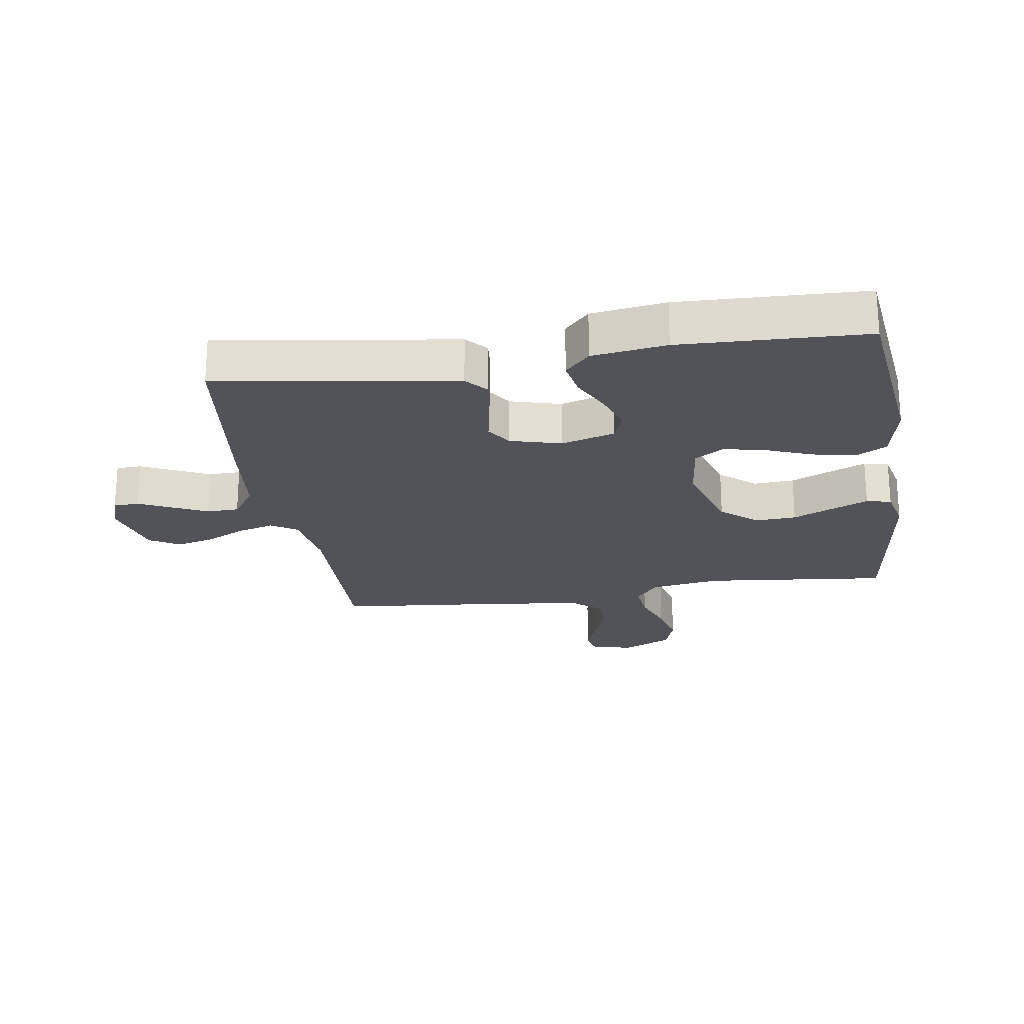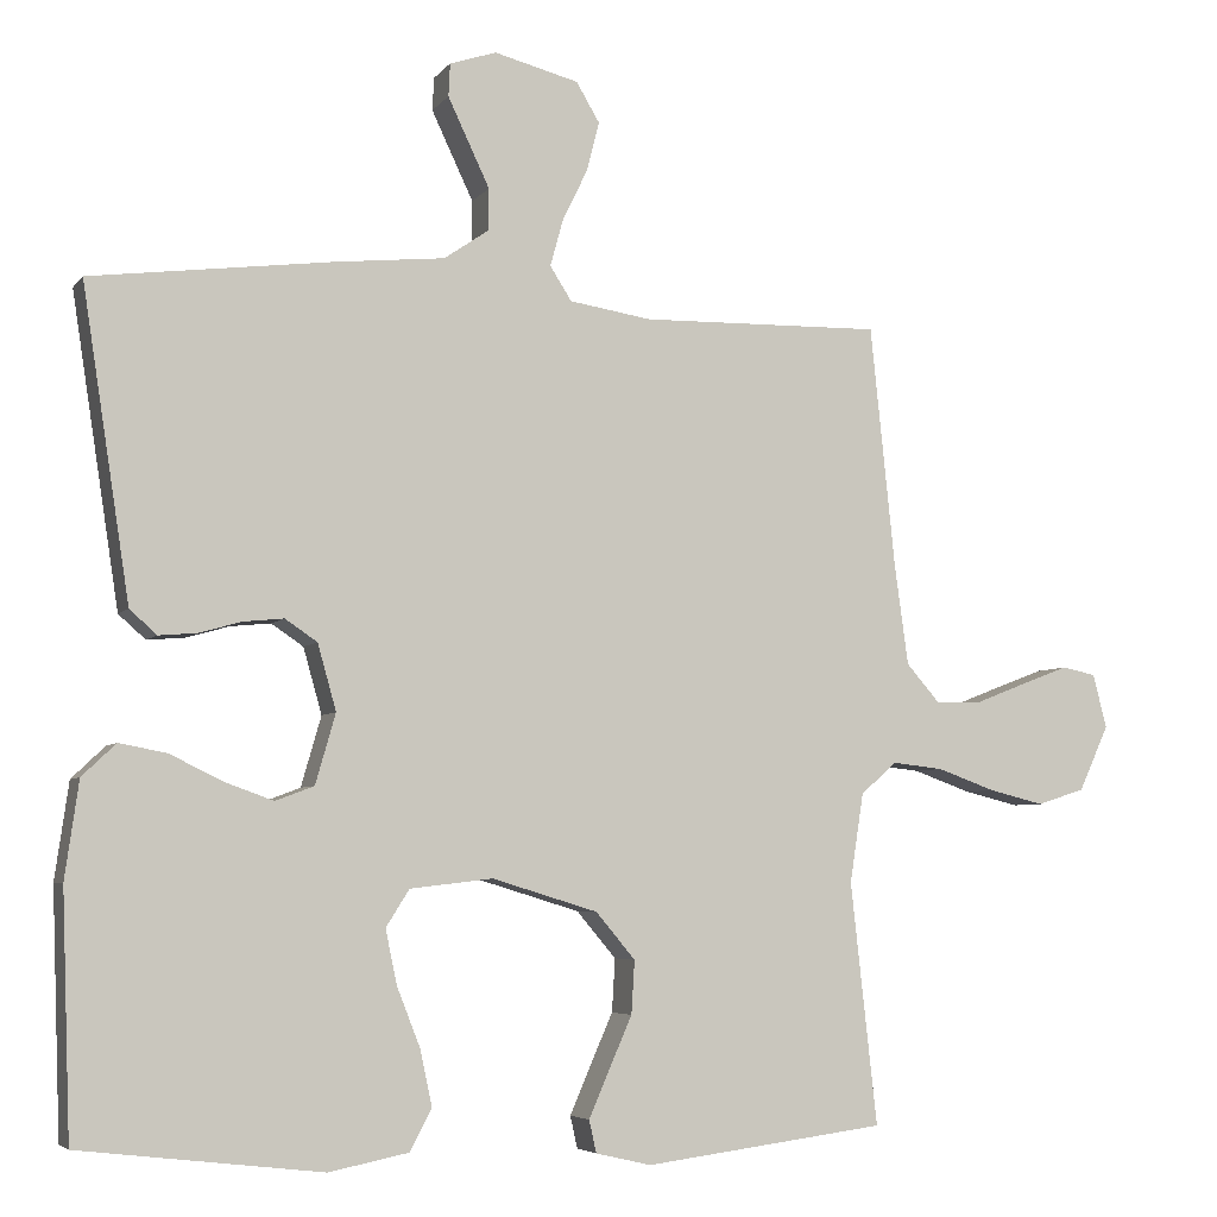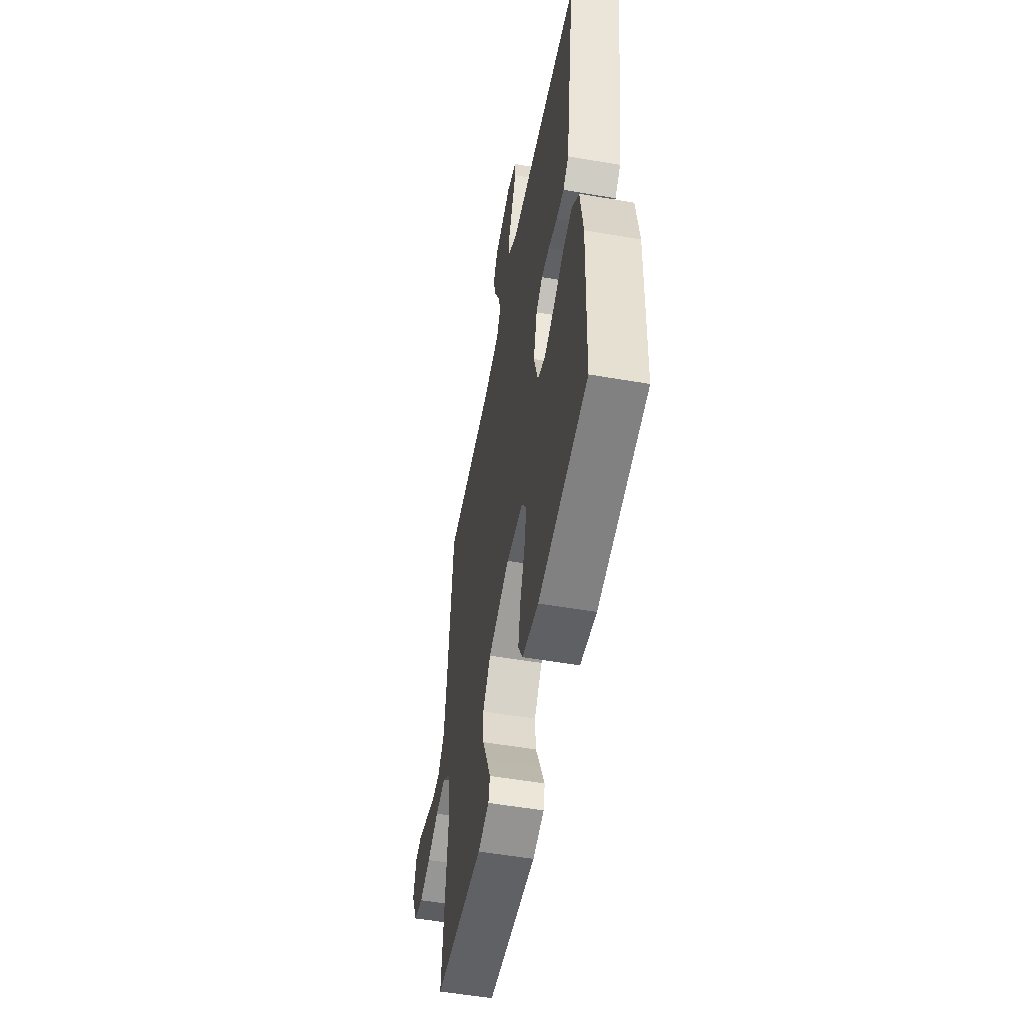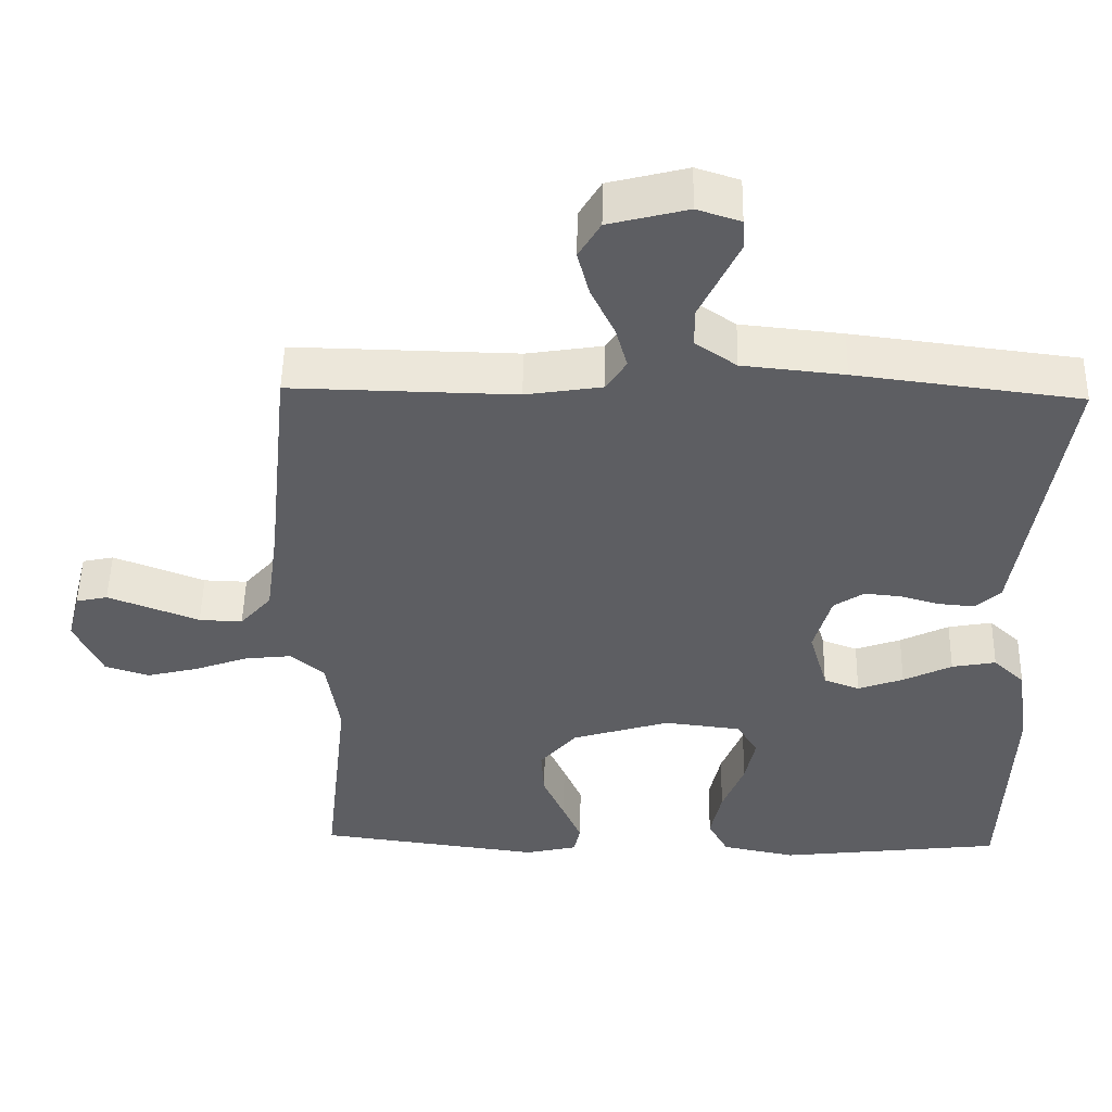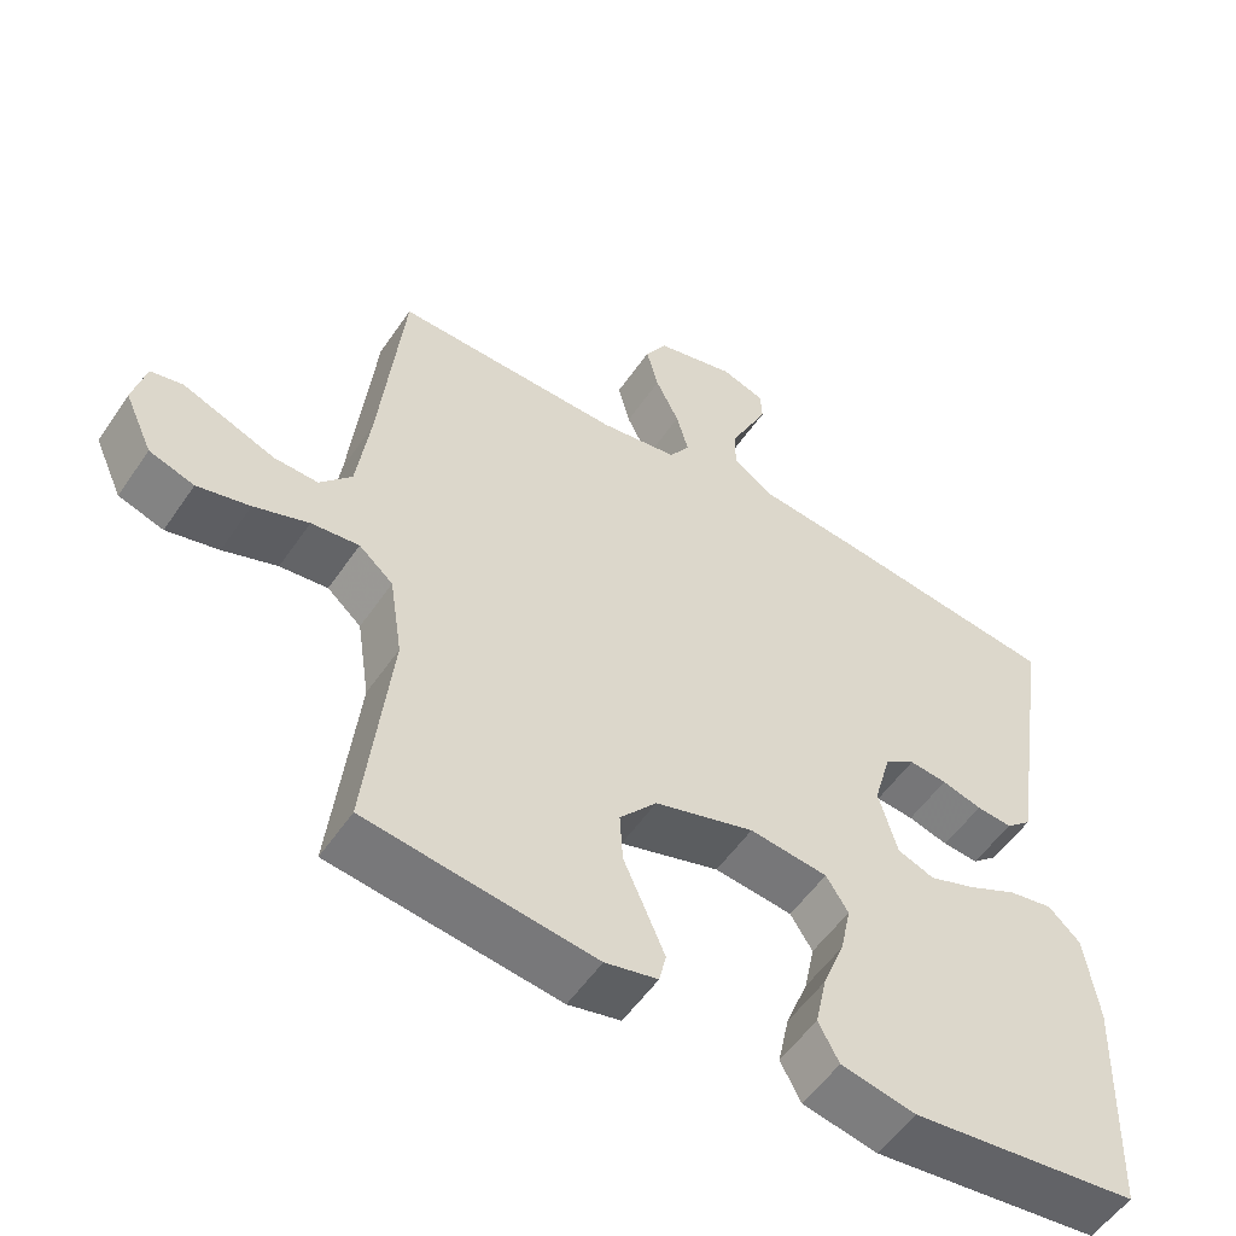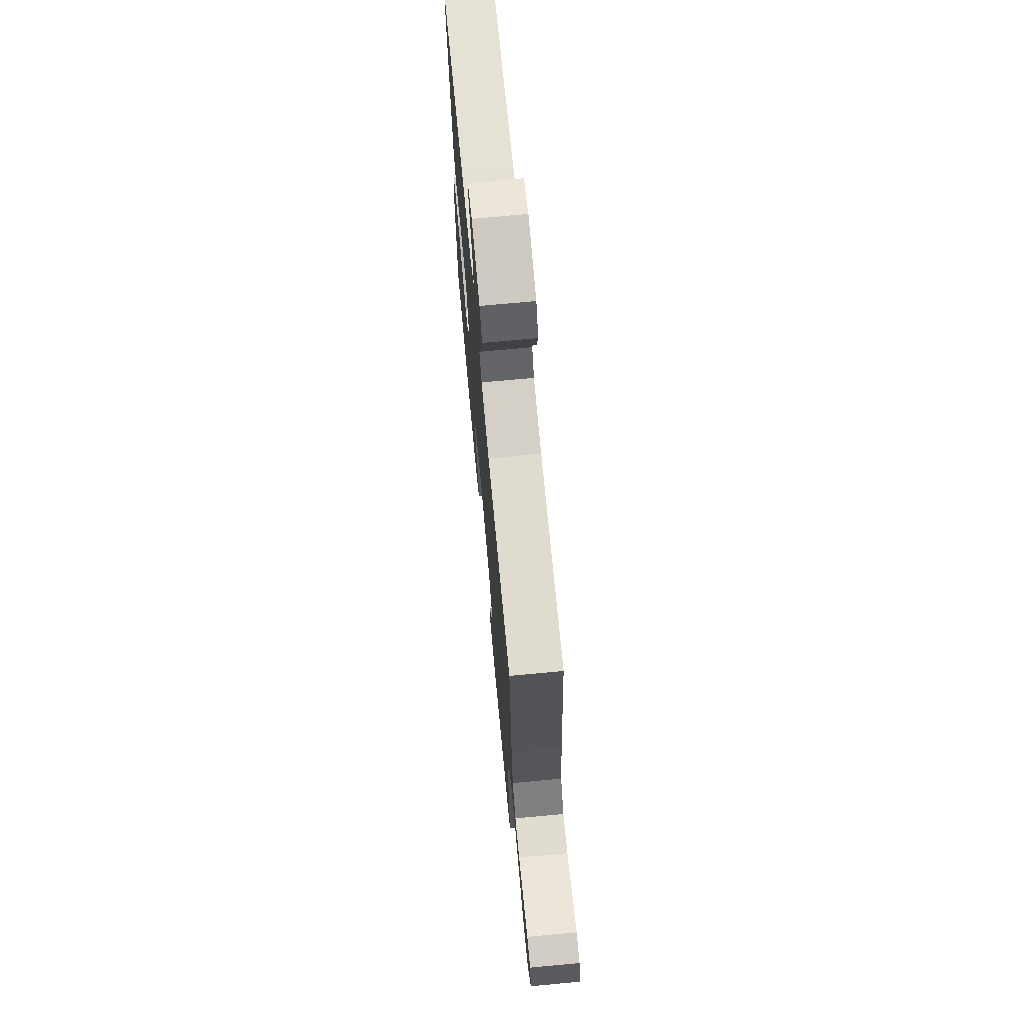
<metadata>
{"format":"obj","ext":"obj","renderer":"f3d","projection":"perspective","resolution":1024,"background":"white","views":[{"elev":-22.6,"azim":98.9,"up":"+Y"},{"elev":-5.2,"azim":160.4,"up":"+Z"},{"elev":-53.8,"azim":79.6,"up":"+Z"},{"elev":50.7,"azim":1.1,"up":"+Z"},{"elev":-54.3,"azim":-33.6,"up":"+Z"},{"elev":71.6,"azim":-95.3,"up":"+Z"}]}
</metadata>
<code>
v -0.5 0.07 0.5
v -0.2 0.07 0.494
v -0.098 0.07 0.51
v -0.071 0.07 0.552
v -0.087 0.07 0.61
v -0.118 0.07 0.674
v -0.134 0.07 0.736
v -0.105 0.07 0.785
v 0 0.07 0.812
v 0.058 0.07 0.793
v 0.06 0.07 0.752
v 0.035 0.07 0.699
v 0.008 0.07 0.642
v 0.009 0.07 0.59
v 0.064 0.07 0.552
v 0.2 0.07 0.538
v 0.5 0.07 0.5
v 0.454 0.07 0.2
v 0.441 0.07 0.115
v 0.407 0.07 0.085
v 0.36 0.07 0.089
v 0.307 0.07 0.104
v 0.257 0.07 0.109
v 0.217 0.07 0.082
v 0.194 0.07 0
v 0.219 0.07 -0.087
v 0.267 0.07 -0.105
v 0.328 0.07 -0.083
v 0.393 0.07 -0.051
v 0.452 0.07 -0.04
v 0.494 0.07 -0.08
v 0.511 0.07 -0.2
v 0.5 0.07 -0.5
v 0.2 0.07 -0.535
v 0.101 0.07 -0.515
v 0.074 0.07 -0.464
v 0.089 0.07 -0.394
v 0.118 0.07 -0.32
v 0.132 0.07 -0.253
v 0.103 0.07 -0.207
v 0 0.07 -0.195
v -0.131 0.07 -0.235
v -0.18 0.07 -0.293
v -0.176 0.07 -0.359
v -0.147 0.07 -0.425
v -0.122 0.07 -0.483
v -0.131 0.07 -0.523
v -0.2 0.07 -0.539
v -0.5 0.07 -0.5
v -0.467 0.07 -0.2
v -0.484 0.07 -0.089
v -0.529 0.07 -0.05
v -0.592 0.07 -0.057
v -0.664 0.07 -0.083
v -0.733 0.07 -0.1
v -0.792 0.07 -0.081
v -0.829 0.07 0
v -0.812 0.07 0.067
v -0.77 0.07 0.076
v -0.712 0.07 0.054
v -0.648 0.07 0.029
v -0.59 0.07 0.027
v -0.548 0.07 0.075
v -0.531 0.07 0.2
v -0.5 0 0.5
v -0.2 0 0.494
v -0.098 0 0.51
v -0.071 0 0.552
v -0.087 0 0.61
v -0.118 0 0.674
v -0.134 0 0.736
v -0.105 0 0.785
v 0 0 0.812
v 0.058 0 0.793
v 0.06 0 0.752
v 0.035 0 0.699
v 0.008 0 0.642
v 0.009 0 0.59
v 0.064 0 0.552
v 0.2 0 0.538
v 0.5 0 0.5
v 0.454 0 0.2
v 0.441 0 0.115
v 0.407 0 0.085
v 0.36 0 0.089
v 0.307 0 0.104
v 0.257 0 0.109
v 0.217 0 0.082
v 0.194 0 0
v 0.219 0 -0.087
v 0.267 0 -0.105
v 0.328 0 -0.083
v 0.393 0 -0.051
v 0.452 0 -0.04
v 0.494 0 -0.08
v 0.511 0 -0.2
v 0.5 0 -0.5
v 0.2 0 -0.535
v 0.101 0 -0.515
v 0.074 0 -0.464
v 0.089 0 -0.394
v 0.118 0 -0.32
v 0.132 0 -0.253
v 0.103 0 -0.207
v 0 0 -0.195
v -0.131 0 -0.235
v -0.18 0 -0.293
v -0.176 0 -0.359
v -0.147 0 -0.425
v -0.122 0 -0.483
v -0.131 0 -0.523
v -0.2 0 -0.539
v -0.5 0 -0.5
v -0.467 0 -0.2
v -0.484 0 -0.089
v -0.529 0 -0.05
v -0.592 0 -0.057
v -0.664 0 -0.083
v -0.733 0 -0.1
v -0.792 0 -0.081
v -0.829 0 0
v -0.812 0 0.067
v -0.77 0 0.076
v -0.712 0 0.054
v -0.648 0 0.029
v -0.59 0 0.027
v -0.548 0 0.075
v -0.531 0 0.2
f 58 59 60 61
f 56 57 58 61
f 56 61 62
f 53 54 55 56
f 53 56 62
f 52 53 62 63
f 47 48 49 50
f 47 50 51
f 44 45 46 47
f 44 47 51
f 43 44 51
f 42 43 51 52
f 35 36 37 38
f 35 38 39
f 34 35 39
f 33 34 39
f 32 33 39 40
f 28 29 30 31
f 27 28 31 32
f 26 27 32 40
f 19 20 21 22
f 18 19 22 23
f 15 16 17 18
f 14 15 18 23
f 10 11 12 13
f 8 9 10 13
f 8 13 14
f 5 6 7 8
f 4 5 8 14
f 3 4 14 23
f 64 1 2
f 41 42 52 63
f 25 26 40 41
f 24 25 41 63
f 23 24 63 64
f 2 3 23 64
f 125 124 123 122
f 125 122 121 120
f 126 125 120
f 120 119 118 117
f 126 120 117
f 127 126 117 116
f 114 113 112 111
f 115 114 111
f 111 110 109 108
f 115 111 108
f 115 108 107
f 116 115 107 106
f 102 101 100 99
f 103 102 99
f 103 99 98
f 103 98 97
f 104 103 97 96
f 95 94 93 92
f 96 95 92 91
f 104 96 91 90
f 86 85 84 83
f 87 86 83 82
f 82 81 80 79
f 87 82 79 78
f 77 76 75 74
f 77 74 73 72
f 78 77 72
f 72 71 70 69
f 78 72 69 68
f 87 78 68 67
f 66 65 128
f 127 116 106 105
f 105 104 90 89
f 127 105 89 88
f 128 127 88 87
f 128 87 67 66
f 1 65 66 2
f 2 66 67 3
f 3 67 68 4
f 4 68 69 5
f 5 69 70 6
f 6 70 71 7
f 7 71 72 8
f 8 72 73 9
f 9 73 74 10
f 10 74 75 11
f 11 75 76 12
f 12 76 77 13
f 13 77 78 14
f 14 78 79 15
f 15 79 80 16
f 16 80 81 17
f 17 81 82 18
f 18 82 83 19
f 19 83 84 20
f 20 84 85 21
f 21 85 86 22
f 22 86 87 23
f 23 87 88 24
f 24 88 89 25
f 25 89 90 26
f 26 90 91 27
f 27 91 92 28
f 28 92 93 29
f 29 93 94 30
f 30 94 95 31
f 31 95 96 32
f 32 96 97 33
f 33 97 98 34
f 34 98 99 35
f 35 99 100 36
f 36 100 101 37
f 37 101 102 38
f 38 102 103 39
f 39 103 104 40
f 40 104 105 41
f 41 105 106 42
f 42 106 107 43
f 43 107 108 44
f 44 108 109 45
f 45 109 110 46
f 46 110 111 47
f 47 111 112 48
f 48 112 113 49
f 49 113 114 50
f 50 114 115 51
f 51 115 116 52
f 52 116 117 53
f 53 117 118 54
f 54 118 119 55
f 55 119 120 56
f 56 120 121 57
f 57 121 122 58
f 58 122 123 59
f 59 123 124 60
f 60 124 125 61
f 61 125 126 62
f 62 126 127 63
f 63 127 128 64
f 64 128 65 1

</code>
